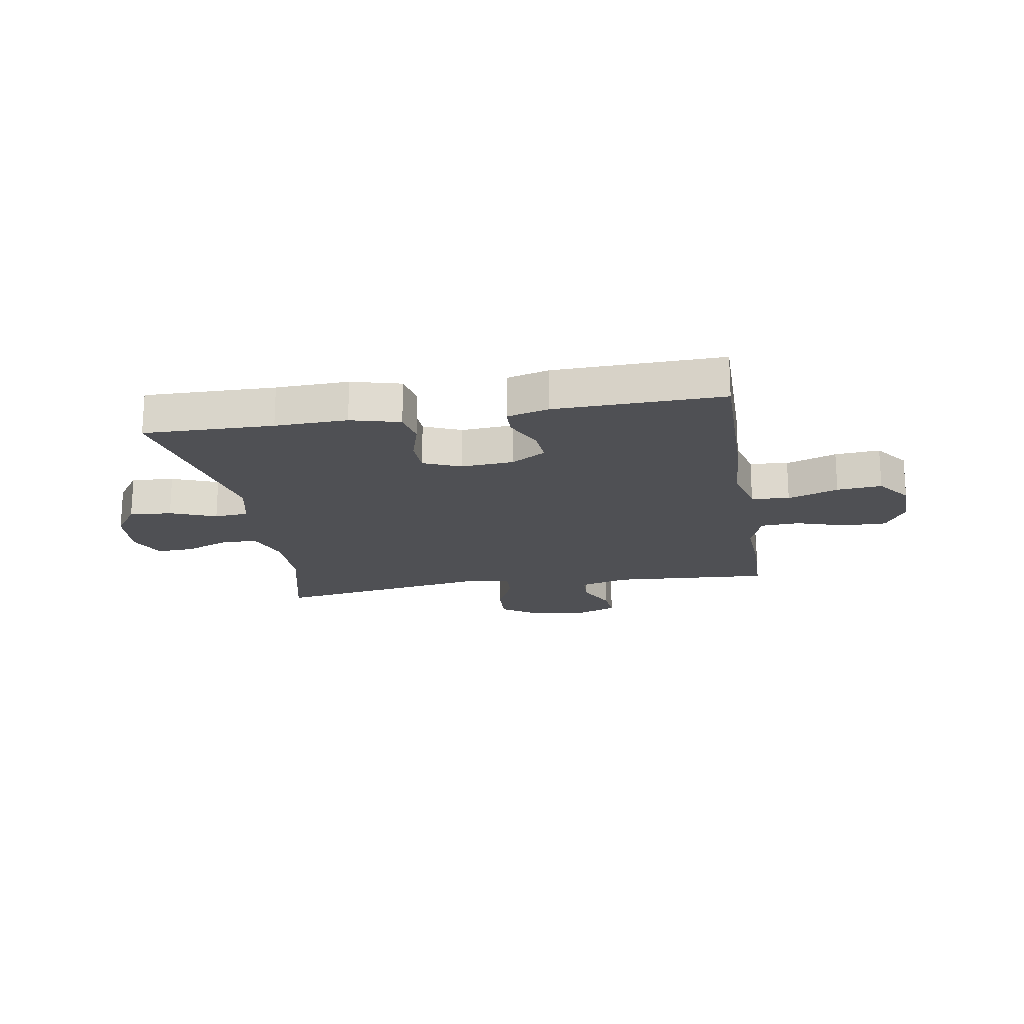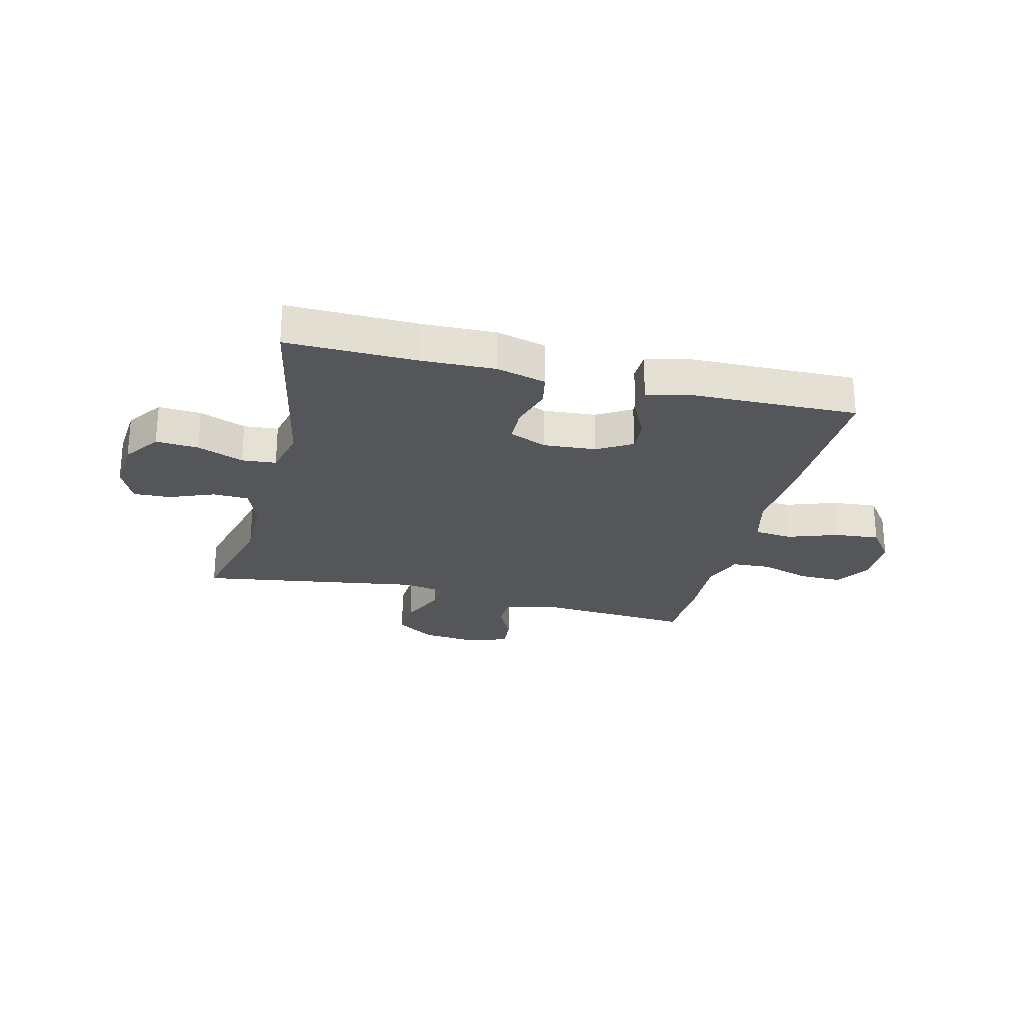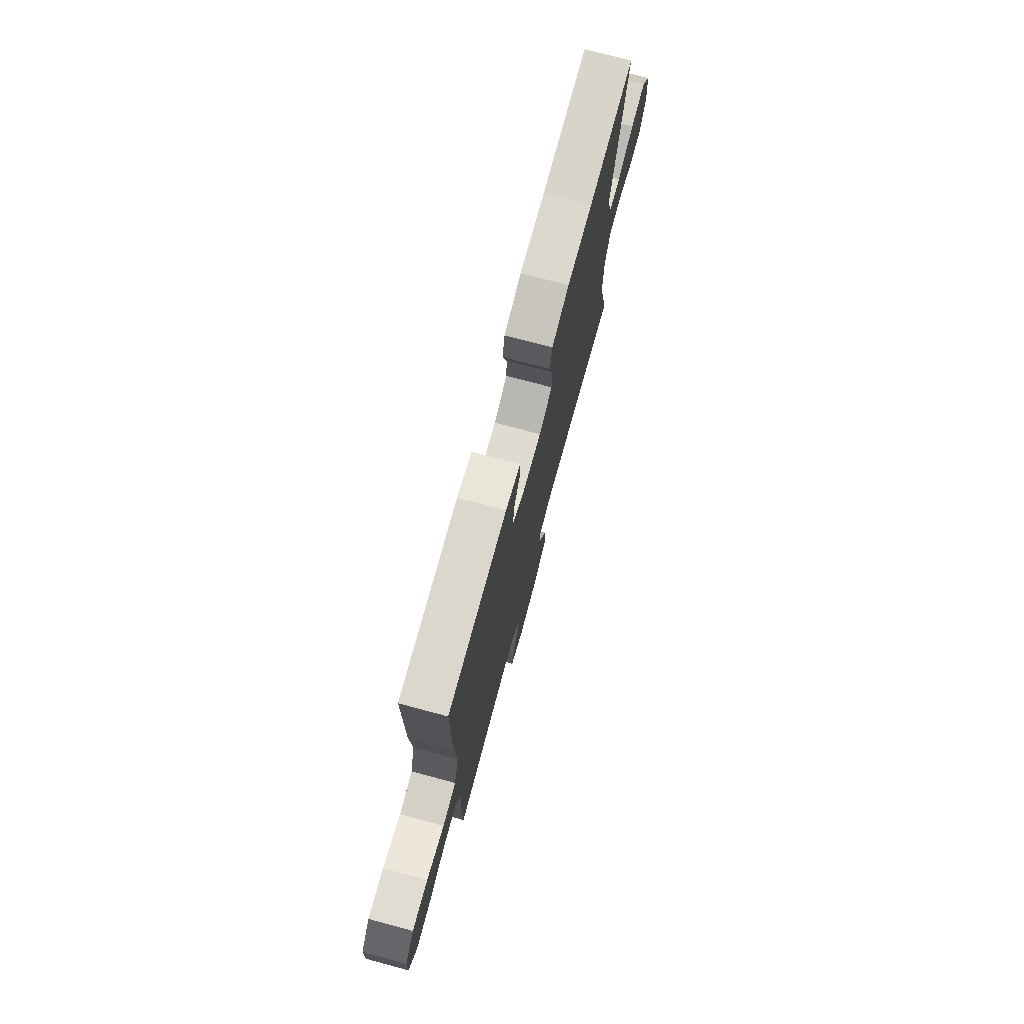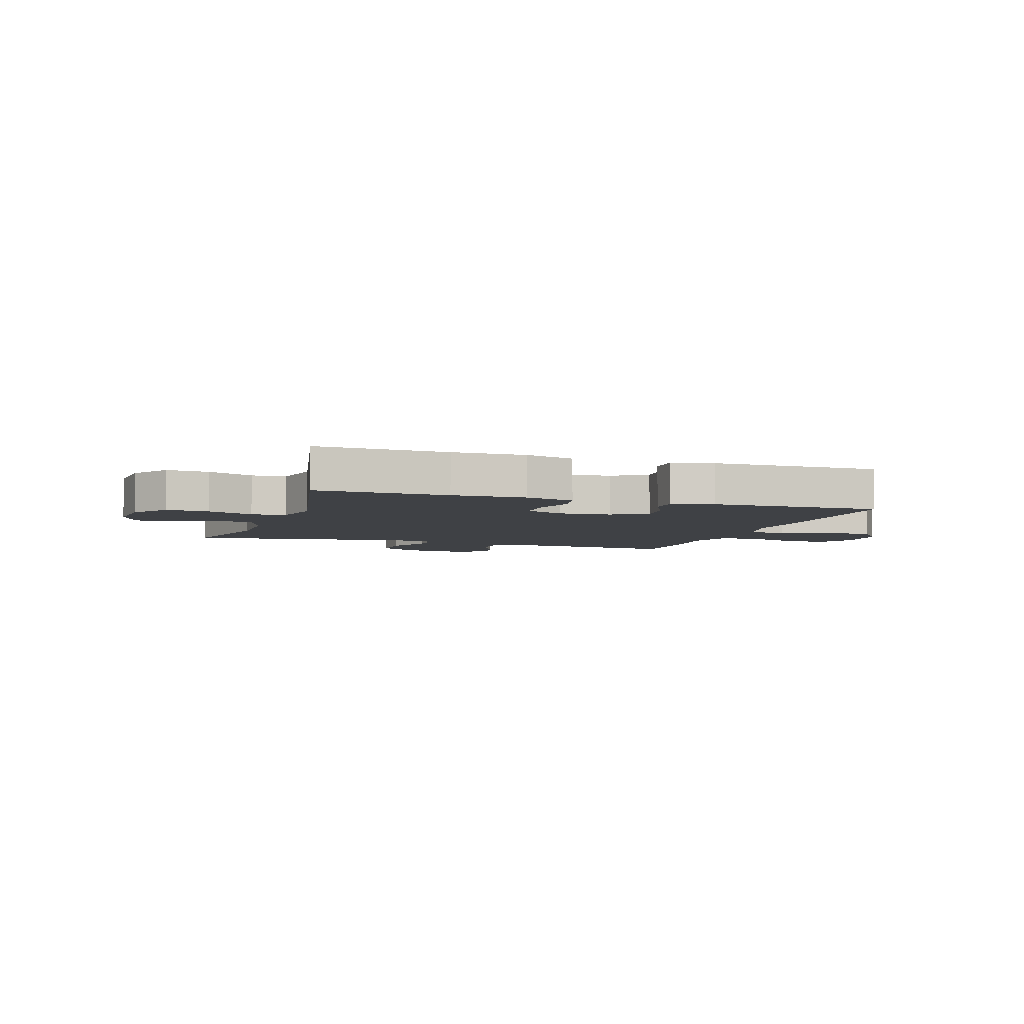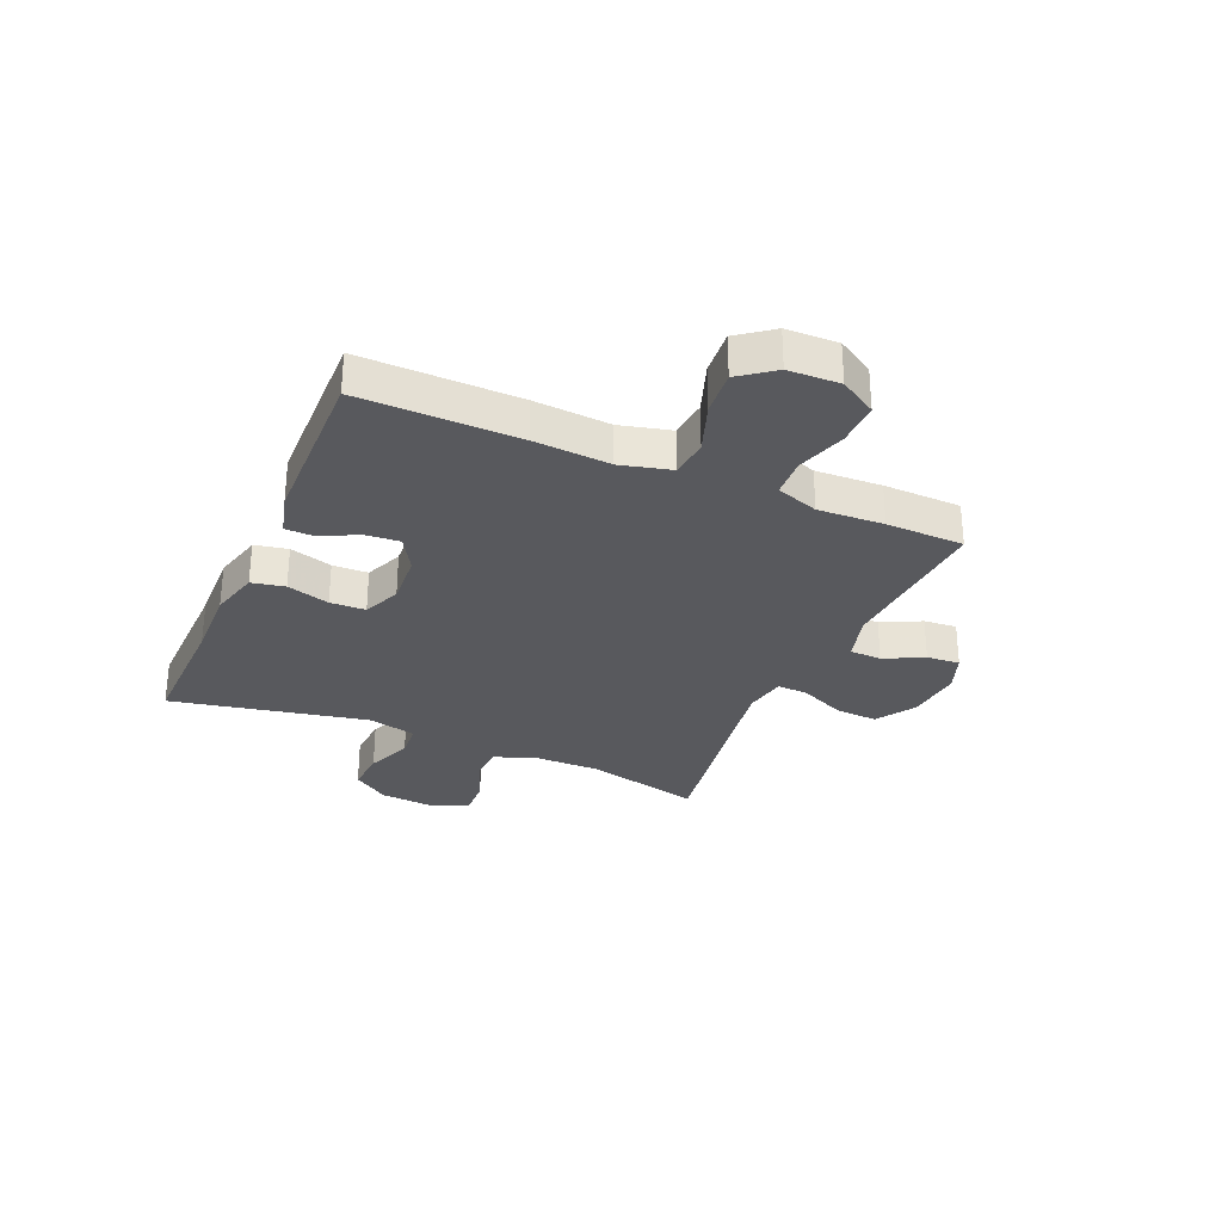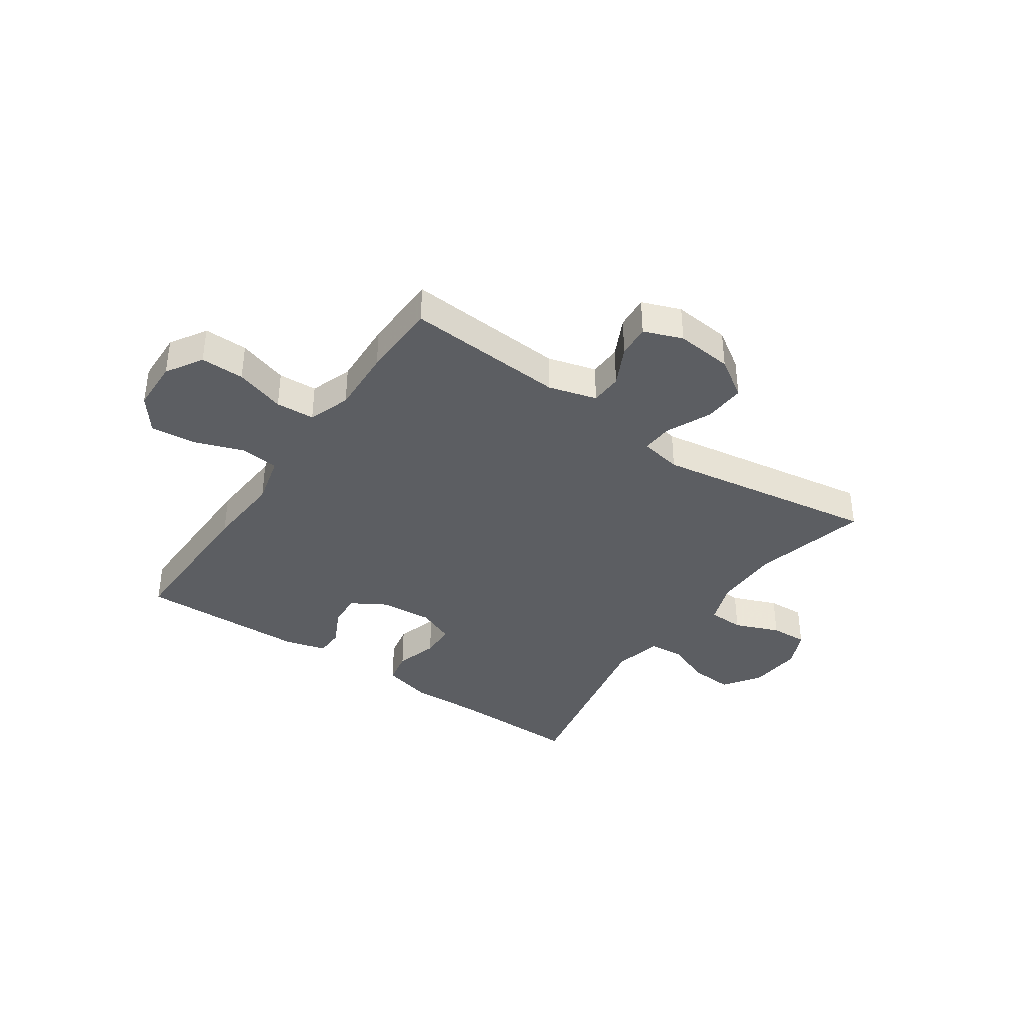
<metadata>
{"format":"obj","ext":"obj","renderer":"f3d","projection":"perspective","resolution":1024,"background":"white","views":[{"elev":-19.1,"azim":9.4,"up":"+Y"},{"elev":-25.1,"azim":-14.1,"up":"+Y"},{"elev":74.4,"azim":105.0,"up":"+Z"},{"elev":-5.3,"azim":-18.5,"up":"+Y"},{"elev":-29.9,"azim":66.5,"up":"+Y"},{"elev":-37.9,"azim":145.3,"up":"+Y"}]}
</metadata>
<code>
v -0.5 0.07 -0.5
v -0.45 0.07 -0.294
v -0.451 0.07 -0.175
v -0.479 0.07 -0.099
v -0.543 0.07 -0.097
v -0.623 0.07 -0.129
v -0.689 0.07 -0.132
v -0.72 0.07 -0.065
v -0.712 0.07 0.031
v -0.667 0.07 0.096
v -0.591 0.07 0.091
v -0.509 0.07 0.059
v -0.448 0.07 0.064
v -0.428 0.07 0.151
v -0.5 0.07 0.5
v -0.268 0.07 0.496
v -0.139 0.07 0.5
v -0.051 0.07 0.477
v -0.039 0.07 0.418
v -0.061 0.07 0.342
v -0.059 0.07 0.279
v 0.008 0.07 0.251
v 0.101 0.07 0.258
v 0.163 0.07 0.295
v 0.158 0.07 0.356
v 0.125 0.07 0.422
v 0.126 0.07 0.473
v 0.201 0.07 0.493
v 0.5 0.07 0.5
v 0.497 0.07 0.218
v 0.488 0.07 0.082
v 0.511 0.07 -0.008
v 0.579 0.07 -0.015
v 0.669 0.07 0.017
v 0.749 0.07 0.024
v 0.795 0.07 -0.037
v 0.798 0.07 -0.129
v 0.759 0.07 -0.194
v 0.681 0.07 -0.193
v 0.592 0.07 -0.165
v 0.523 0.07 -0.169
v 0.497 0.07 -0.244
v 0.503 0.07 -0.361
v 0.5 0.07 -0.5
v 0.216 0.07 -0.481
v 0.13 0.07 -0.505
v 0.128 0.07 -0.562
v 0.163 0.07 -0.632
v 0.168 0.07 -0.691
v 0.099 0.07 -0.717
v -0.002 0.07 -0.707
v -0.071 0.07 -0.662
v -0.067 0.07 -0.587
v -0.031 0.07 -0.507
v -0.028 0.07 -0.451
v -0.103 0.07 -0.437
v -0.5 0 -0.5
v -0.45 0 -0.294
v -0.451 0 -0.175
v -0.479 0 -0.099
v -0.543 0 -0.097
v -0.623 0 -0.129
v -0.689 0 -0.132
v -0.72 0 -0.065
v -0.712 0 0.031
v -0.667 0 0.096
v -0.591 0 0.091
v -0.509 0 0.059
v -0.448 0 0.064
v -0.428 0 0.151
v -0.5 0 0.5
v -0.268 0 0.496
v -0.139 0 0.5
v -0.051 0 0.477
v -0.039 0 0.418
v -0.061 0 0.342
v -0.059 0 0.279
v 0.008 0 0.251
v 0.101 0 0.258
v 0.163 0 0.295
v 0.158 0 0.356
v 0.125 0 0.422
v 0.126 0 0.473
v 0.201 0 0.493
v 0.5 0 0.5
v 0.497 0 0.218
v 0.488 0 0.082
v 0.511 0 -0.008
v 0.579 0 -0.015
v 0.669 0 0.017
v 0.749 0 0.024
v 0.795 0 -0.037
v 0.798 0 -0.129
v 0.759 0 -0.194
v 0.681 0 -0.193
v 0.592 0 -0.165
v 0.523 0 -0.169
v 0.497 0 -0.244
v 0.503 0 -0.361
v 0.5 0 -0.5
v 0.216 0 -0.481
v 0.13 0 -0.505
v 0.128 0 -0.562
v 0.163 0 -0.632
v 0.168 0 -0.691
v 0.099 0 -0.717
v -0.002 0 -0.707
v -0.071 0 -0.662
v -0.067 0 -0.587
v -0.031 0 -0.507
v -0.028 0 -0.451
v -0.103 0 -0.437
f 51 52 53 54
f 51 54 55
f 50 51 55
f 47 48 49 50
f 46 47 50 55
f 45 46 55
f 42 43 44 45
f 41 42 45 55
f 37 38 39 40
f 37 40 41
f 36 37 41
f 33 34 35 36
f 33 36 41
f 32 33 41 55
f 28 29 30 31
f 25 26 27 28
f 24 25 28 31
f 23 24 31 32
f 17 18 19 20
f 16 17 20 21
f 14 15 16 21
f 13 14 21 22
f 9 10 11 12
f 9 12 13
f 8 9 13
f 5 6 7 8
f 4 5 8 13
f 3 4 13 22
f 56 1 2
f 23 32 55 56
f 22 23 56
f 2 3 22 56
f 110 109 108 107
f 111 110 107
f 111 107 106
f 106 105 104 103
f 111 106 103 102
f 111 102 101
f 101 100 99 98
f 111 101 98 97
f 96 95 94 93
f 97 96 93
f 97 93 92
f 92 91 90 89
f 97 92 89
f 111 97 89 88
f 87 86 85 84
f 84 83 82 81
f 87 84 81 80
f 88 87 80 79
f 76 75 74 73
f 77 76 73 72
f 77 72 71 70
f 78 77 70 69
f 68 67 66 65
f 69 68 65
f 69 65 64
f 64 63 62 61
f 69 64 61 60
f 78 69 60 59
f 58 57 112
f 112 111 88 79
f 112 79 78
f 112 78 59 58
f 1 57 58 2
f 2 58 59 3
f 3 59 60 4
f 4 60 61 5
f 5 61 62 6
f 6 62 63 7
f 7 63 64 8
f 8 64 65 9
f 9 65 66 10
f 10 66 67 11
f 11 67 68 12
f 12 68 69 13
f 13 69 70 14
f 14 70 71 15
f 15 71 72 16
f 16 72 73 17
f 17 73 74 18
f 18 74 75 19
f 19 75 76 20
f 20 76 77 21
f 21 77 78 22
f 22 78 79 23
f 23 79 80 24
f 24 80 81 25
f 25 81 82 26
f 26 82 83 27
f 27 83 84 28
f 28 84 85 29
f 29 85 86 30
f 30 86 87 31
f 31 87 88 32
f 32 88 89 33
f 33 89 90 34
f 34 90 91 35
f 35 91 92 36
f 36 92 93 37
f 37 93 94 38
f 38 94 95 39
f 39 95 96 40
f 40 96 97 41
f 41 97 98 42
f 42 98 99 43
f 43 99 100 44
f 44 100 101 45
f 45 101 102 46
f 46 102 103 47
f 47 103 104 48
f 48 104 105 49
f 49 105 106 50
f 50 106 107 51
f 51 107 108 52
f 52 108 109 53
f 53 109 110 54
f 54 110 111 55
f 55 111 112 56
f 56 112 57 1

</code>
